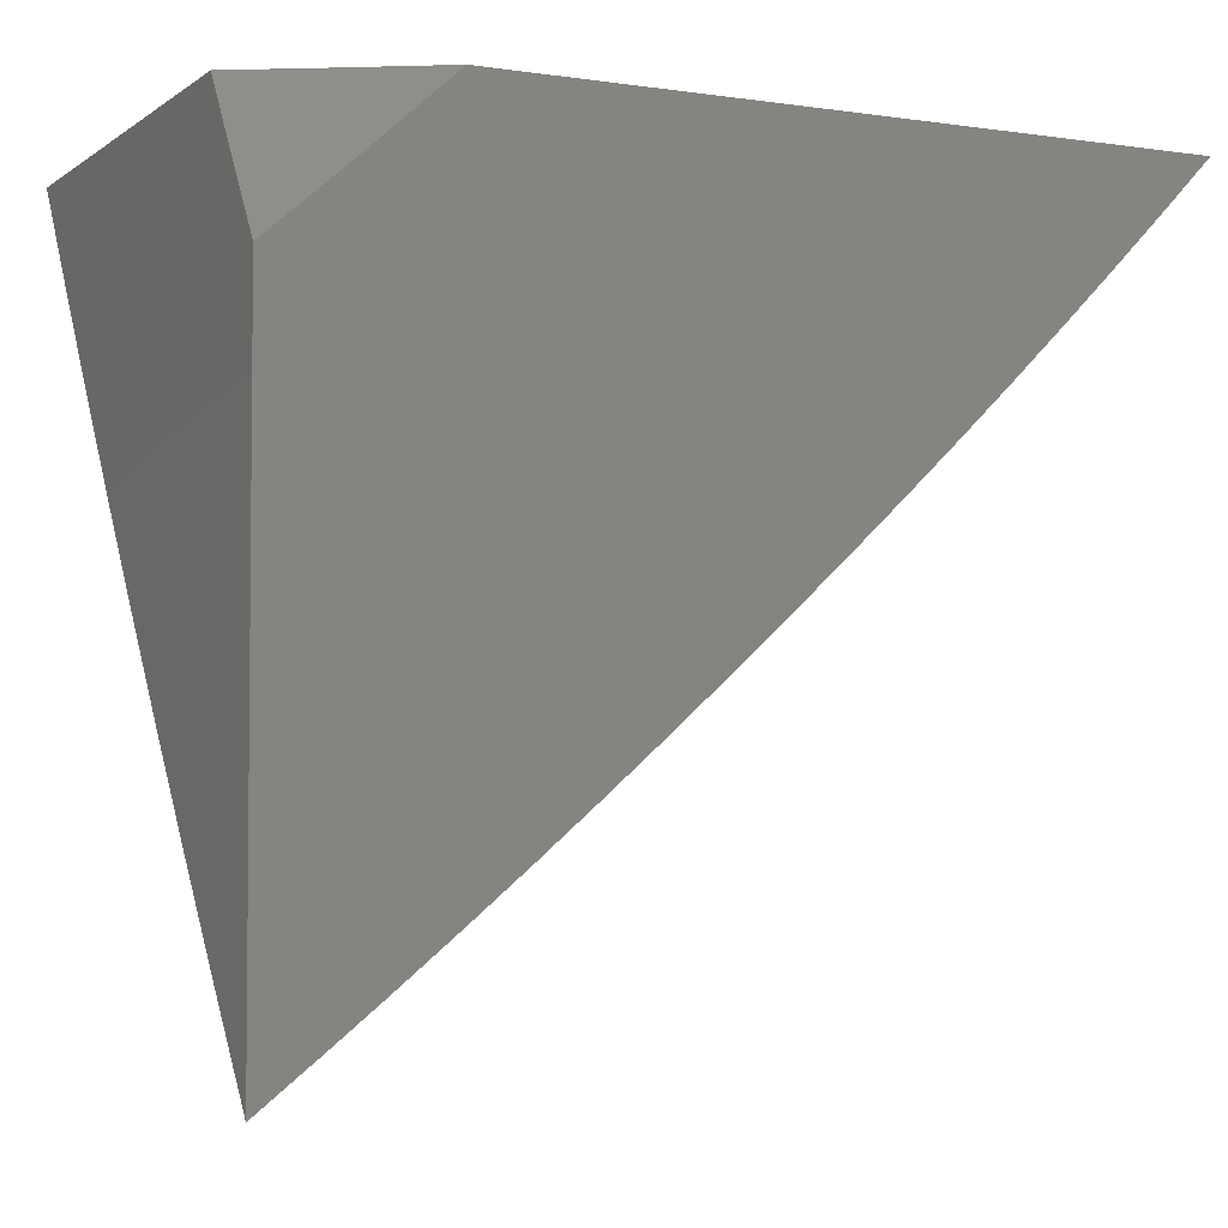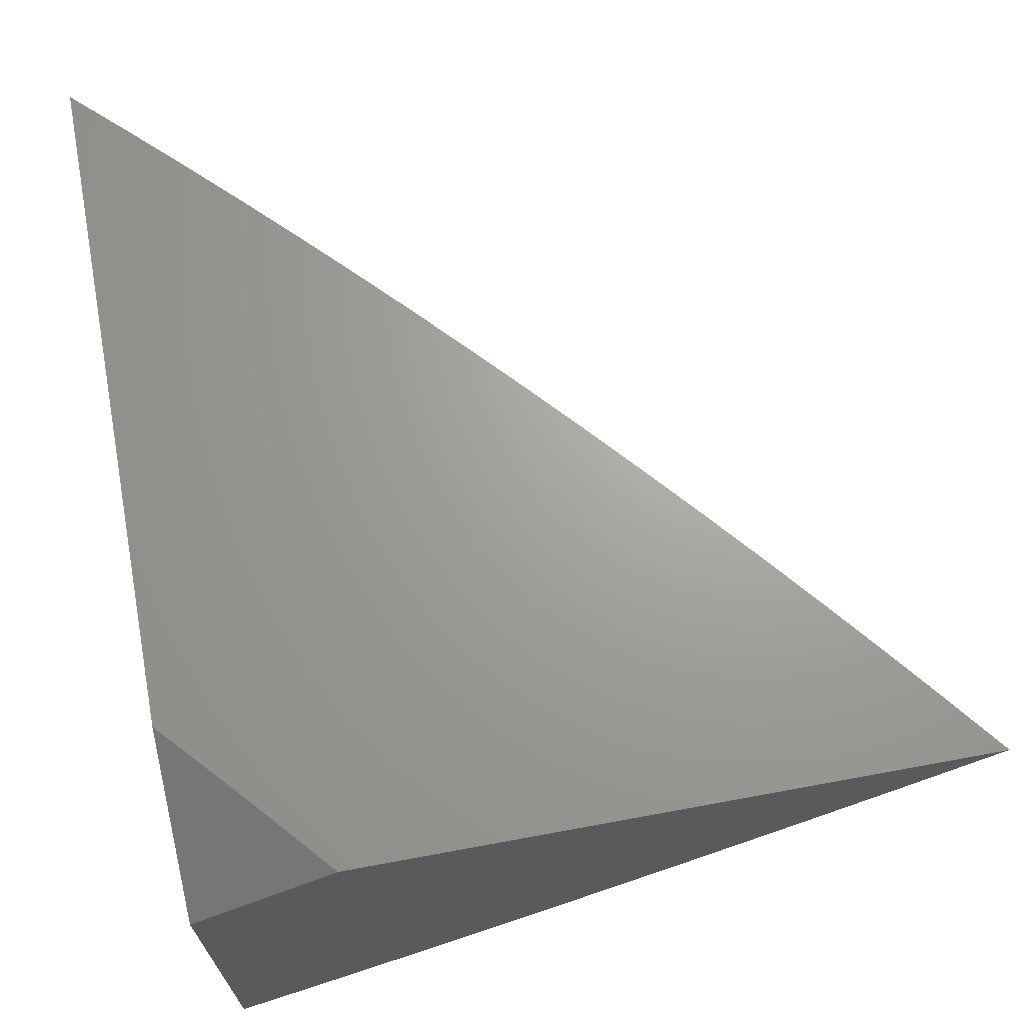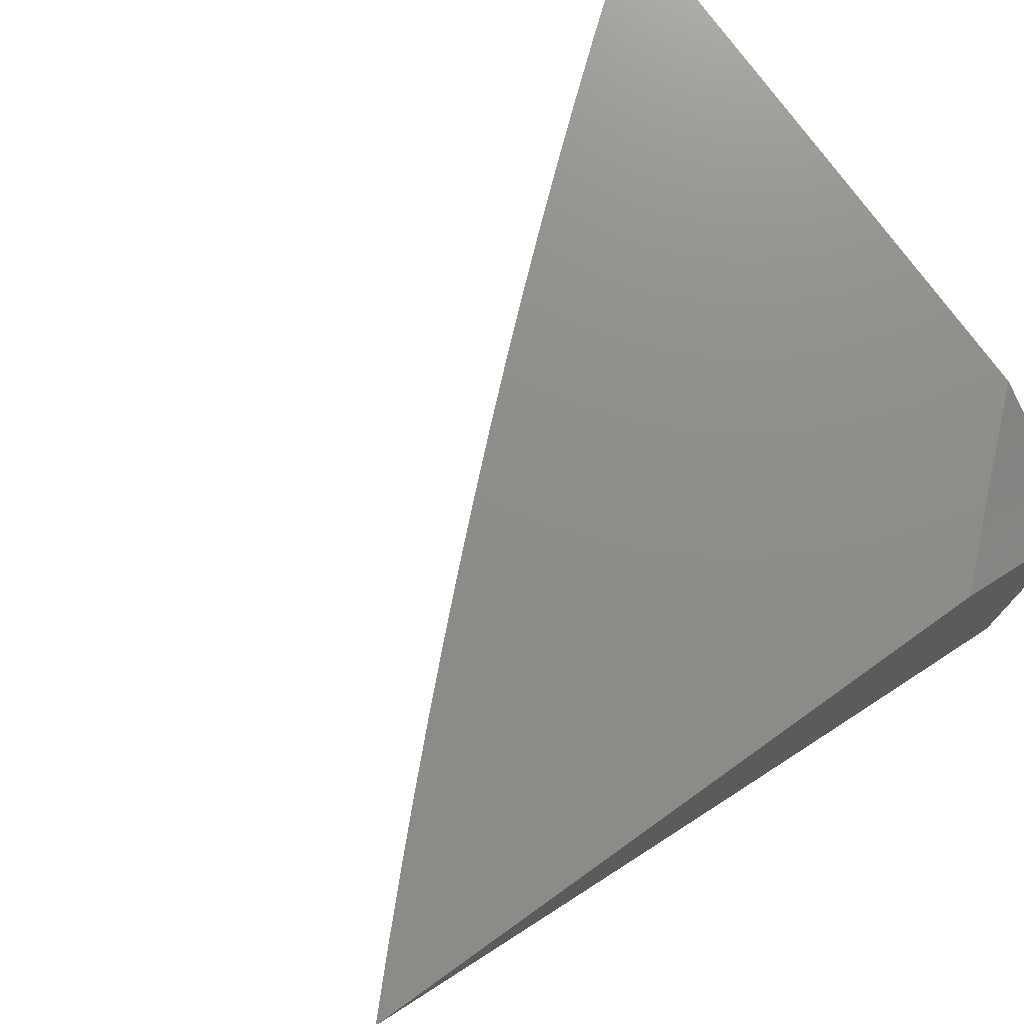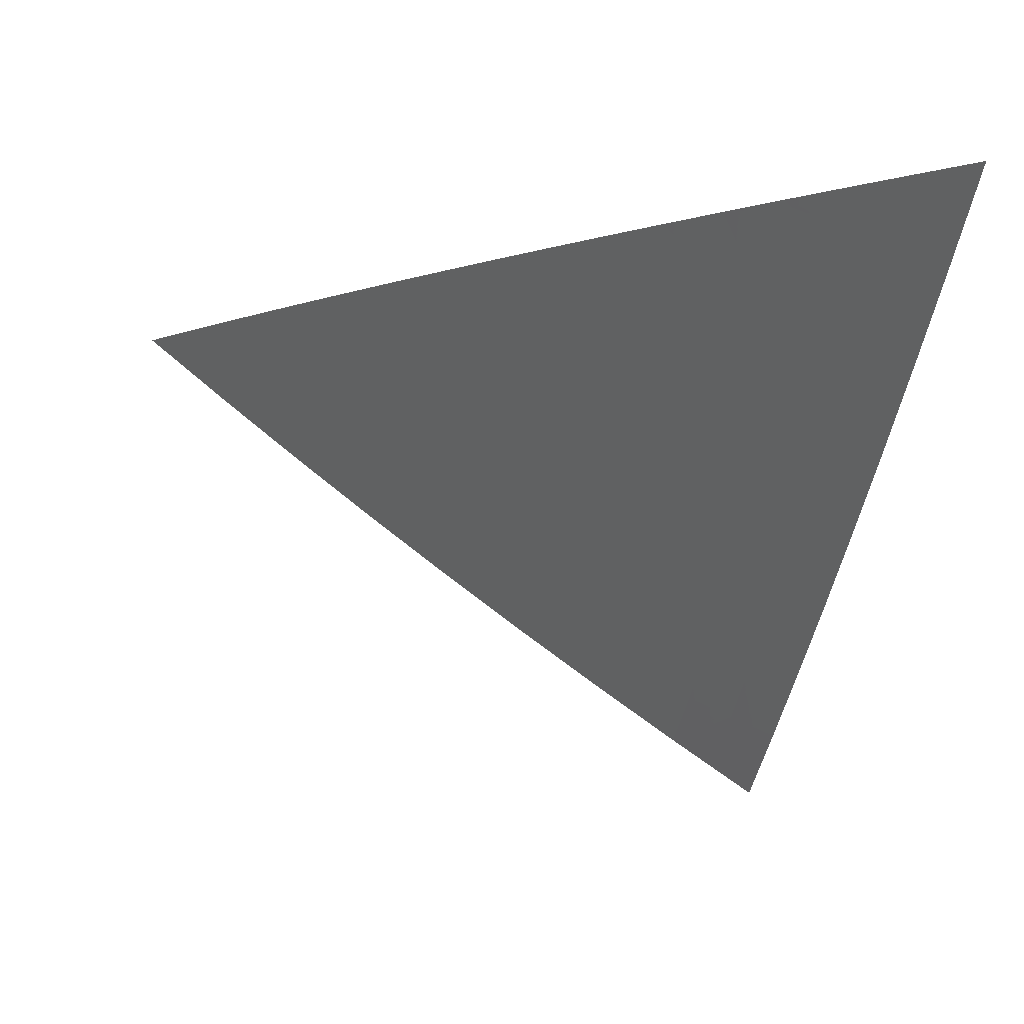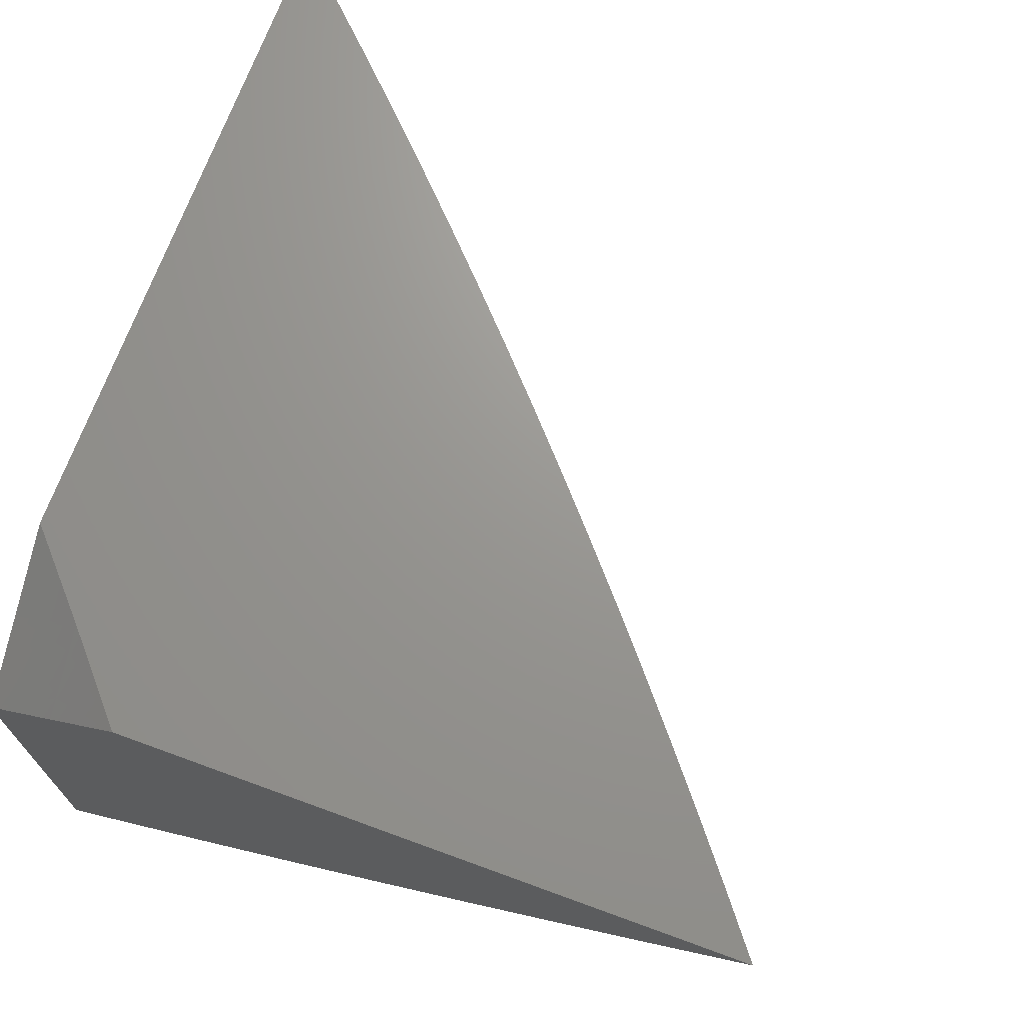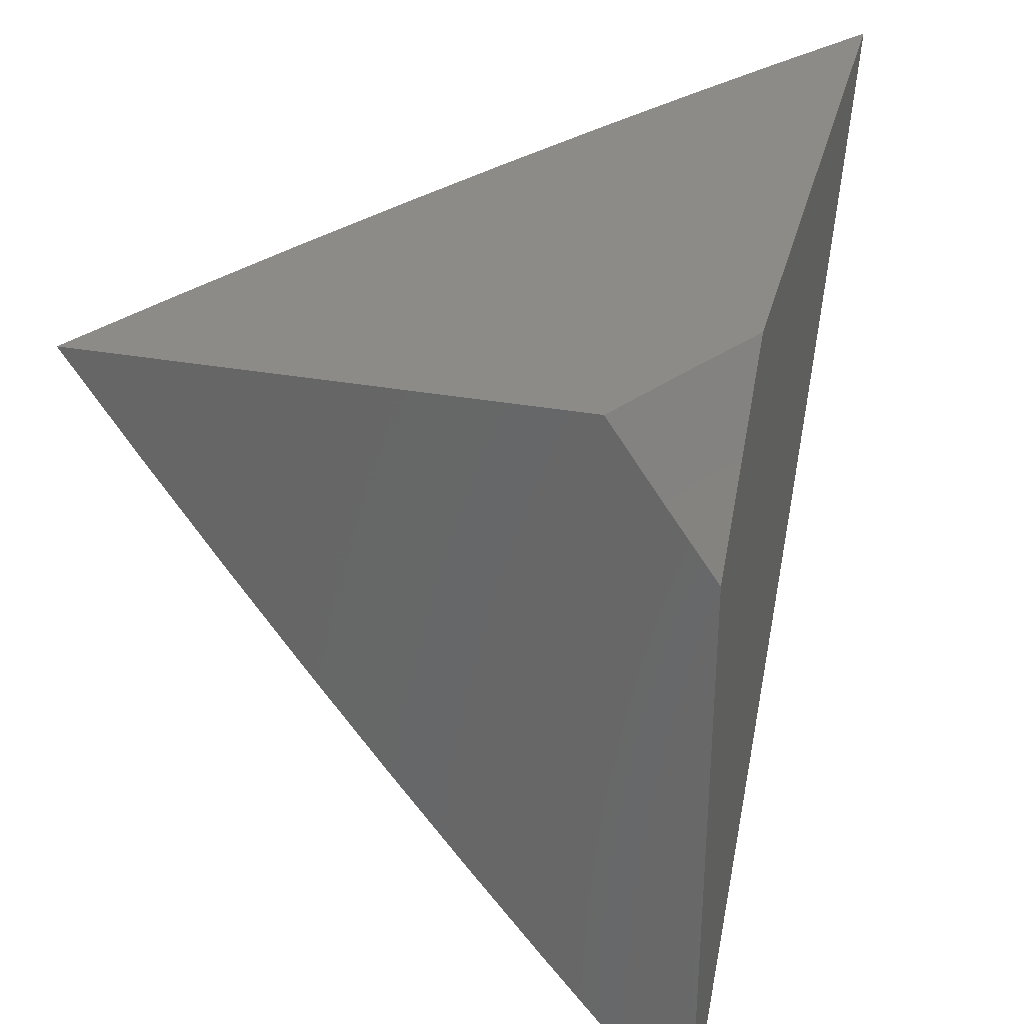
<metadata>
{"format":"stl","ext":"stl","renderer":"f3d","projection":"perspective","resolution":1024,"background":"white","views":[{"elev":-3.7,"azim":153.7,"up":"+Z"},{"elev":68.0,"azim":79.5,"up":"+Y"},{"elev":74.3,"azim":-35.5,"up":"+Y"},{"elev":-9.8,"azim":-100.2,"up":"+Y"},{"elev":70.1,"azim":110.1,"up":"+Y"},{"elev":32.8,"azim":104.0,"up":"+Z"}]}
</metadata>
<code>
# stl→obj: 125 verts, 246 faces
v -5.186 -8 -6
v -5.093 -8.057 -6
v -5.094 -8 -6.083
v -5.091 -8.002 -6.083
v -5.068 -8.016 -6.083
v -5.021 -8.044 -6.083
v -5 -8.112 -6
v -5 -8.057 -6.083
v -5 -8 -6.165
v -5 -8.557 -6.112
v -5 -8.631 -6
v -5.107 -8.531 -6.055
v -5.124 -8.558 -6
v -5.229 -8.457 -6.055
v -5.246 -8.483 -6
v -5.349 -8.381 -6.055
v -5.367 -8.407 -6
v -5.469 -8.304 -6.055
v -5.488 -8.329 -6
v -5.588 -8.224 -6.055
v -5.607 -8.249 -6
v -5.707 -8.142 -6.055
v -5.725 -8.168 -6
v -5.823 -8.059 -6.055
v -5.842 -8.085 -6
v -5.901 -8 -6.058
v -5.957 -8 -6
v -5.845 -8 -6.116
v -5.804 -8.034 -6.11
v -5.688 -8.116 -6.11
v -5.57 -8.198 -6.11
v -5.451 -8.277 -6.11
v -5.332 -8.355 -6.11
v -5.213 -8.43 -6.11
v -5.091 -8.504 -6.11
v -5.074 -8.476 -6.165
v -5 -8.481 -6.222
v -5.058 -8.449 -6.22
v -5.041 -8.42 -6.275
v -5.161 -8.347 -6.275
v -5.144 -8.319 -6.329
v -5.262 -8.245 -6.329
v -5.244 -8.217 -6.384
v -5.362 -8.141 -6.384
v -5.352 -8.127 -6.411
v -5.468 -8.049 -6.411
v -5.459 -8.035 -6.438
v -5.495 -8 -6.451
v -5.449 -8.021 -6.465
v -5.44 -8.007 -6.492
v -5.334 -8.098 -6.465
v -5.324 -8.084 -6.492
v -5.217 -8.174 -6.465
v -5.208 -8.16 -6.492
v -5.099 -8.248 -6.465
v -5.09 -8.233 -6.492
v -5 -8.326 -6.441
v -5 -8.247 -6.548
v -5.081 -8.219 -6.519
v -5.072 -8.204 -6.546
v -5.189 -8.131 -6.546
v -5.18 -8.116 -6.573
v -5.296 -8.041 -6.573
v -5.287 -8.027 -6.599
v -5.313 -8 -6.611
v -5.277 -8.012 -6.626
v -5.252 -8 -6.663
v -5.161 -8.087 -6.626
v -5.152 -8.072 -6.653
v -5.045 -8.16 -6.626
v -5.036 -8.145 -6.653
v -5 -8.166 -6.655
v -5.026 -8.131 -6.68
v -5.017 -8.116 -6.706
v -5.133 -8.043 -6.706
v -5.123 -8.028 -6.733
v -5.127 -8 -6.765
v -5.114 -8.013 -6.76
v -5.064 -8 -6.816
v -5 -8.084 -6.761
v -5 -8 -6.865
v -5.788 -8 -6.173
v -5.785 -8.008 -6.165
v -5.67 -8.09 -6.165
v -5.552 -8.171 -6.165
v -5.434 -8.25 -6.165
v -5.315 -8.328 -6.165
v -5.196 -8.402 -6.165
v -5.731 -8 -6.23
v -5.651 -8.064 -6.22
v -5.672 -8 -6.286
v -5.632 -8.037 -6.275
v -5.613 -8.01 -6.329
v -5.515 -8.118 -6.275
v -5.497 -8.09 -6.329
v -5.398 -8.196 -6.275
v -5.38 -8.168 -6.329
v -5.28 -8.273 -6.275
v -5.614 -8 -6.342
v -5.555 -8 -6.397
v -5.478 -8.063 -6.384
v -5.435 -8 -6.505
v -5.374 -8 -6.558
v -5.315 -8.07 -6.519
v -5.198 -8.145 -6.519
v -5.306 -8.056 -6.546
v -5.189 -8 -6.715
v -5.142 -8.058 -6.68
v -5.008 -8.101 -6.733
v -5.054 -8.175 -6.599
v -5.063 -8.19 -6.573
v -5 -8.404 -6.332
v -5.006 -8.364 -6.384
v -5.117 -8.277 -6.411
v -5.108 -8.262 -6.438
v -5.226 -8.188 -6.438
v -5.024 -8.392 -6.329
v -5.126 -8.291 -6.384
v -5.235 -8.203 -6.411
v -5.343 -8.112 -6.438
v -5.179 -8.375 -6.22
v -5.297 -8.3 -6.22
v -5.416 -8.223 -6.22
v -5.534 -8.145 -6.22
v -5.171 -8.102 -6.599
f 1 2 3
f 3 2 4
f 3 4 5
f 5 4 2
f 5 2 6
f 6 2 7
f 6 7 8
f 8 9 6
f 6 9 5
f 9 3 5
f 10 11 12
f 12 11 13
f 12 13 14
f 14 13 15
f 14 15 16
f 16 15 17
f 16 17 18
f 18 17 19
f 18 19 20
f 20 19 21
f 20 21 22
f 22 21 23
f 22 23 24
f 24 23 25
f 24 25 26
f 26 25 27
f 26 28 24
f 24 28 29
f 24 29 22
f 22 29 30
f 22 30 20
f 20 30 31
f 20 31 18
f 18 31 32
f 18 32 16
f 16 32 33
f 16 33 14
f 14 33 34
f 14 34 12
f 12 34 35
f 12 35 10
f 10 35 36
f 10 36 37
f 37 36 38
f 37 38 39
f 39 38 40
f 39 40 41
f 41 40 42
f 41 42 43
f 43 42 44
f 43 44 45
f 45 44 46
f 45 46 47
f 47 46 48
f 47 48 49
f 49 48 50
f 49 50 51
f 51 50 52
f 51 52 53
f 53 52 54
f 53 54 55
f 55 54 56
f 55 56 57
f 57 56 58
f 58 56 59
f 58 59 60
f 60 59 61
f 60 61 62
f 62 61 63
f 62 63 64
f 64 63 65
f 64 65 66
f 66 65 67
f 66 67 68
f 68 67 69
f 68 69 70
f 70 69 71
f 70 71 72
f 72 71 73
f 72 73 74
f 74 73 75
f 74 75 76
f 76 75 77
f 76 77 78
f 78 77 79
f 78 79 80
f 80 79 81
f 28 82 29
f 29 82 83
f 29 83 30
f 30 83 84
f 30 84 31
f 31 84 85
f 31 85 32
f 32 85 86
f 32 86 33
f 33 86 87
f 33 87 34
f 34 87 88
f 34 88 35
f 35 88 36
f 82 89 83
f 83 89 84
f 84 89 90
f 90 89 91
f 90 91 92
f 92 91 93
f 92 93 94
f 94 93 95
f 94 95 96
f 96 95 97
f 96 97 98
f 98 97 42
f 98 42 40
f 91 99 93
f 93 99 100
f 93 100 95
f 95 100 101
f 95 101 97
f 97 101 44
f 97 44 42
f 100 48 101
f 101 48 46
f 101 46 44
f 48 102 50
f 50 102 103
f 50 103 52
f 52 103 104
f 52 104 54
f 54 104 105
f 54 105 56
f 56 105 59
f 104 103 106
f 106 103 65
f 106 65 63
f 67 107 69
f 69 107 108
f 69 108 71
f 71 108 73
f 108 107 75
f 75 107 77
f 78 80 109
f 109 80 72
f 109 72 74
f 70 72 110
f 110 72 58
f 110 58 111
f 111 58 60
f 111 60 62
f 112 113 57
f 57 113 114
f 57 114 115
f 115 114 116
f 115 116 53
f 53 116 51
f 37 39 112
f 112 39 117
f 112 117 113
f 113 117 118
f 113 118 114
f 114 118 119
f 114 119 116
f 116 119 120
f 116 120 51
f 51 120 49
f 38 36 121
f 121 36 88
f 121 88 122
f 122 88 87
f 122 87 123
f 123 87 86
f 123 86 124
f 124 86 85
f 124 85 90
f 90 85 84
f 118 117 41
f 41 117 39
f 98 40 121
f 121 40 38
f 98 121 122
f 119 118 43
f 43 118 41
f 55 57 115
f 53 55 115
f 61 59 105
f 68 70 110
f 110 111 125
f 125 111 62
f 125 62 64
f 75 73 108
f 78 109 76
f 76 109 74
f 96 98 122
f 96 122 123
f 120 119 45
f 45 119 43
f 104 106 105
f 105 106 61
f 106 63 61
f 66 68 125
f 125 68 110
f 66 125 64
f 94 96 123
f 94 123 124
f 49 120 47
f 47 120 45
f 92 94 124
f 92 124 90
f 8 57 9
f 9 57 58
f 9 58 72
f 8 7 57
f 57 7 112
f 112 7 37
f 37 7 10
f 10 7 11
f 72 80 9
f 9 80 81
f 2 19 7
f 7 19 17
f 7 17 15
f 2 1 19
f 19 1 21
f 21 1 23
f 23 1 25
f 25 1 27
f 15 13 7
f 7 13 11
f 3 100 1
f 1 100 99
f 1 99 91
f 9 102 3
f 3 102 48
f 3 48 100
f 81 79 9
f 9 79 77
f 9 77 107
f 107 67 9
f 9 67 65
f 9 65 103
f 103 102 9
f 91 89 1
f 1 89 82
f 1 82 28
f 28 26 1
f 1 26 27

</code>
